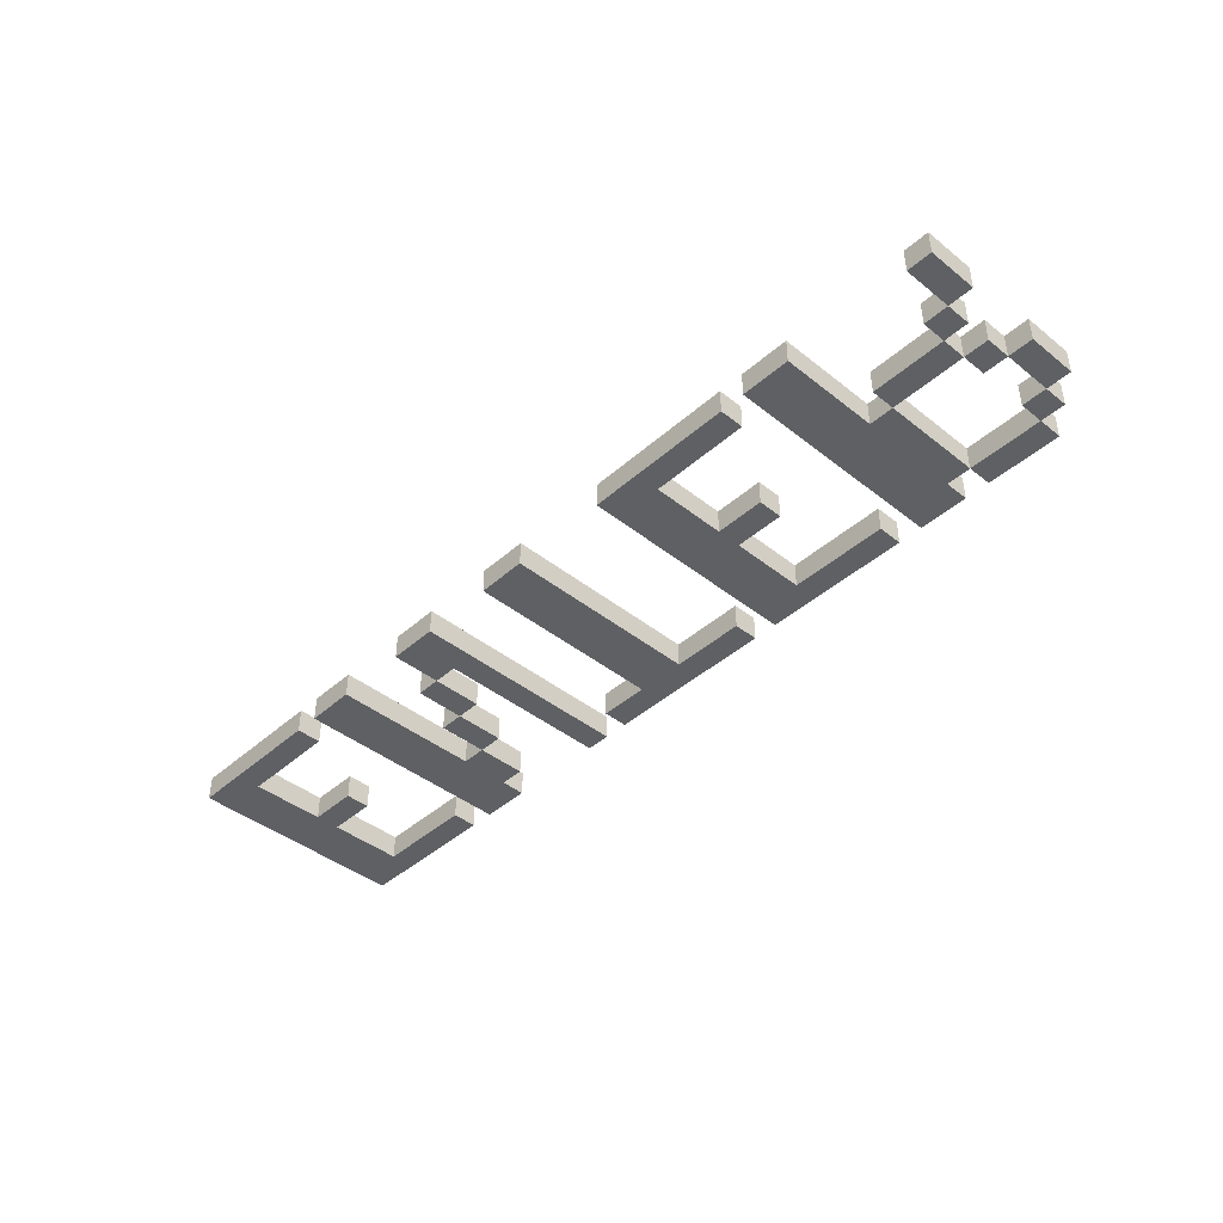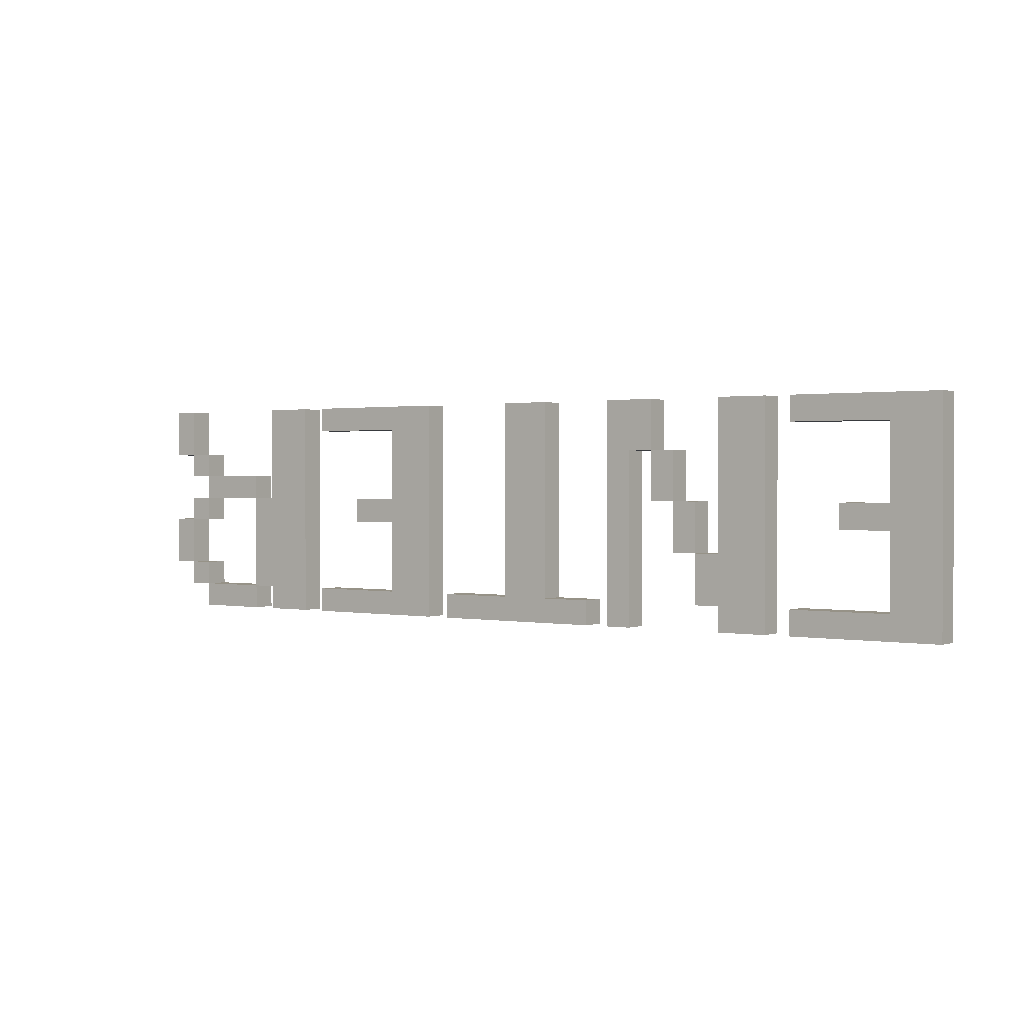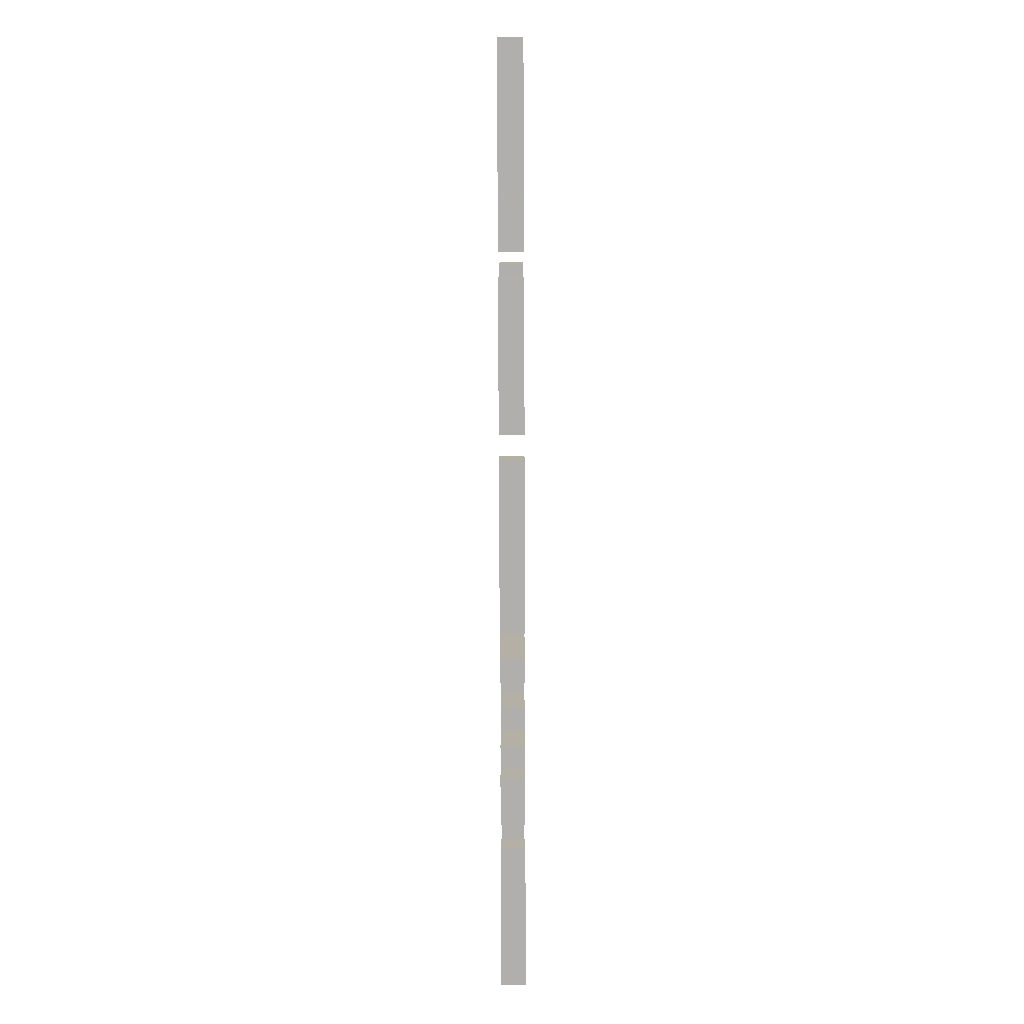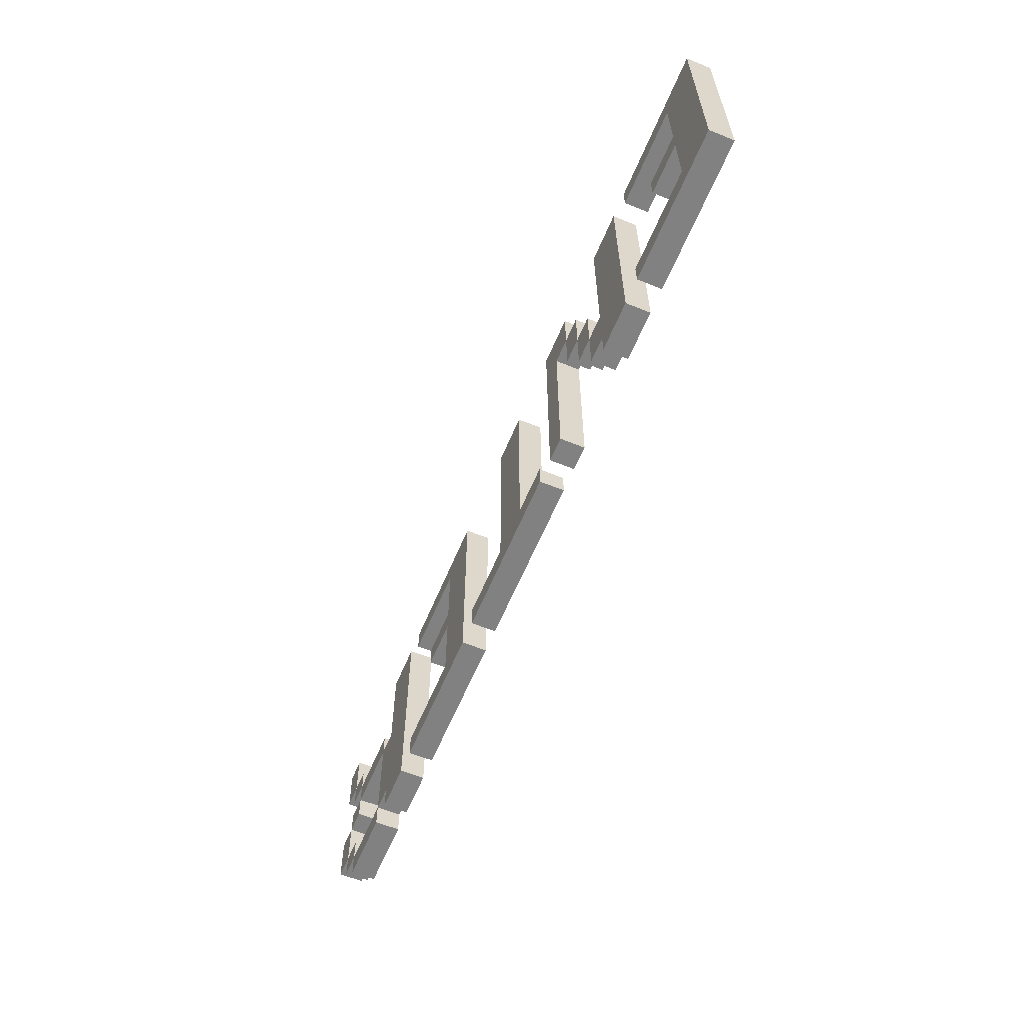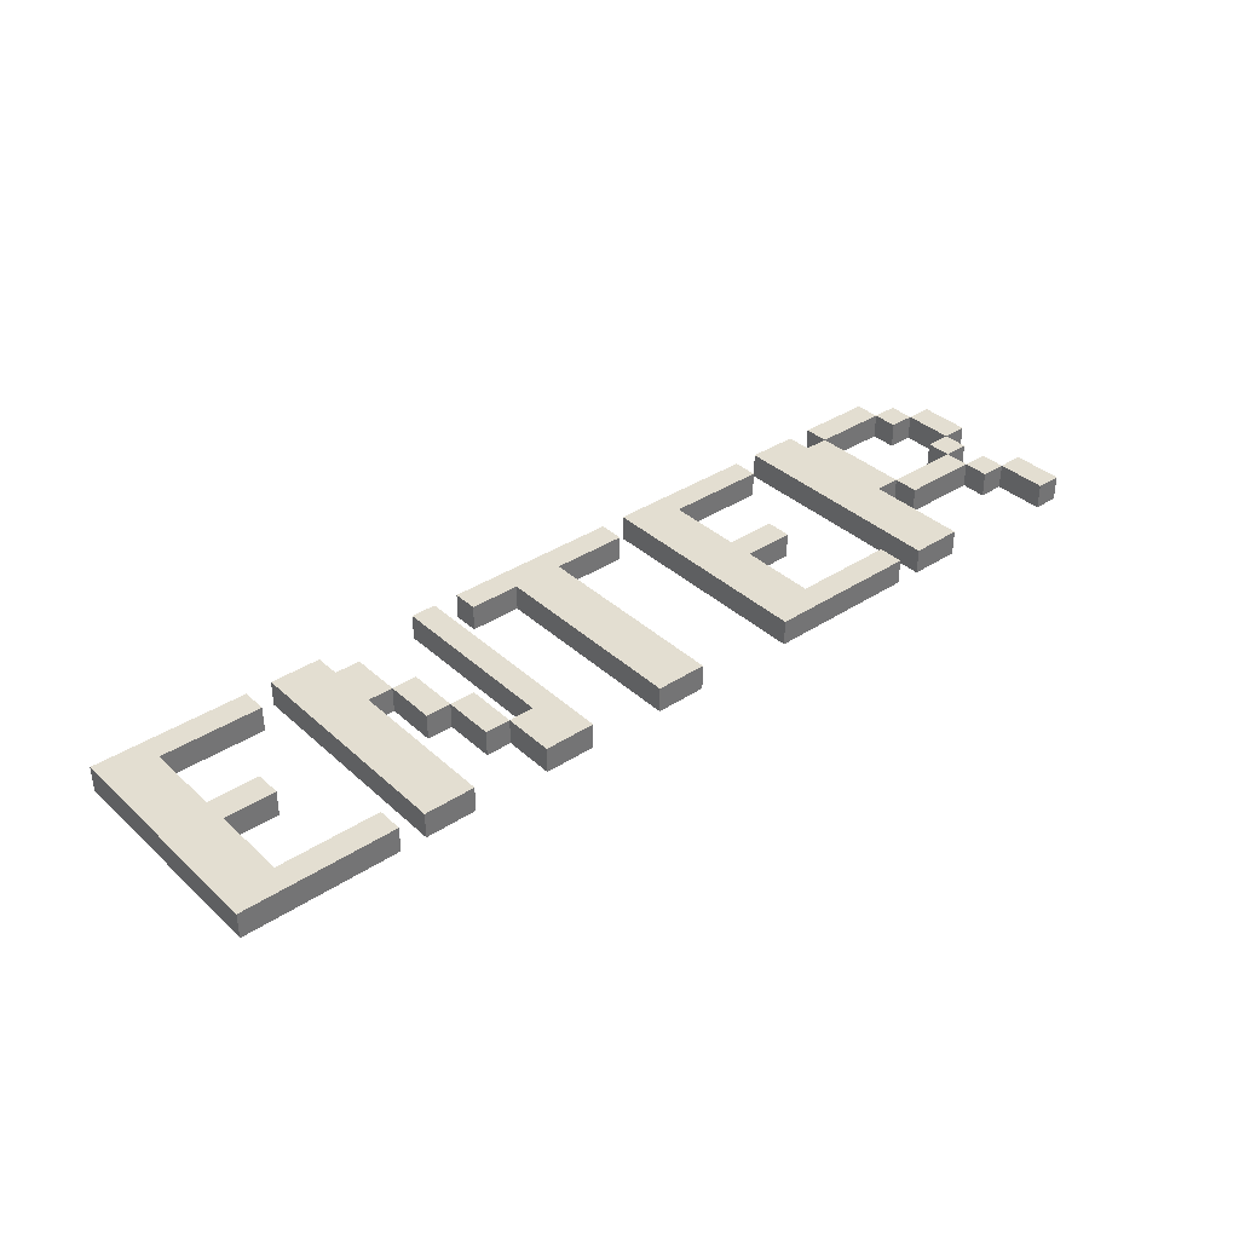
<metadata>
{"format":"obj","ext":"obj","renderer":"f3d","projection":"perspective","resolution":1024,"background":"white","views":[{"elev":-42.4,"azim":46.5,"up":"+Y"},{"elev":1.0,"azim":-144.7,"up":"+Z"},{"elev":-78.2,"azim":90.2,"up":"+Z"},{"elev":-60.5,"azim":-112.5,"up":"+Z"},{"elev":36.2,"azim":-40.4,"up":"+Y"}]}
</metadata>
<code>
g enter
v -18 0 3
v -18 0 -6
v -18 1 3
v -18 1 -6
v -11 0 3
v -11 0 -6
v -11 1 3
v -11 1 -6
v -8 0 -1
v -8 0 -3
v -8 1 -1
v -8 1 -3
v -7 0 1
v -7 0 -1
v -7 1 1
v -7 1 -1
v -6 0 3
v -6 0 1
v -6 1 3
v -6 1 1
v -5 0 1
v -5 0 -6
v -5 1 1
v -5 1 -6
v -3 0 -5
v -3 0 -6
v -3 1 -5
v -3 1 -6
v -1 0 3
v -1 0 -5
v -1 1 3
v -1 1 -5
v 5 0 3
v 5 0 -6
v 5 1 3
v 5 1 -6
v 12 0 3
v 12 0 -6
v 12 1 3
v 12 1 -6
v 15 0 -0
v 15 0 -1
v 15 0 -5
v 15 0 -6
v 15 1 -0
v 15 1 -1
v 15 1 -5
v 15 1 -6
v 18 0 1
v 18 0 -0
v 18 0 -1
v 18 0 -2
v 18 0 -4
v 18 0 -5
v 18 1 1
v 18 1 -0
v 18 1 -1
v 18 1 -2
v 18 1 -4
v 18 1 -5
v 19 0 3
v 19 0 1
v 19 0 -2
v 19 0 -4
v 19 1 3
v 19 1 1
v 19 1 -2
v 19 1 -4
v -16 0 2
v -16 0 -1
v -16 0 -2
v -16 0 -5
v -16 1 2
v -16 1 -1
v -16 1 -2
v -16 1 -5
v -14 0 -1
v -14 0 -2
v -14 1 -1
v -14 1 -2
v -12 0 3
v -12 0 2
v -12 0 -5
v -12 0 -6
v -12 1 3
v -12 1 2
v -12 1 -5
v -12 1 -6
v -9 0 3
v -9 0 -3
v -9 0 -5
v -9 0 -6
v -9 1 3
v -9 1 -3
v -9 1 -5
v -9 1 -6
v -8 0 -3
v -8 0 -5
v -8 1 -3
v -8 1 -5
v -7 0 -1
v -7 0 -3
v -7 1 -1
v -7 1 -3
v -6 0 1
v -6 0 -1
v -6 1 1
v -6 1 -1
v -4 0 3
v -4 0 -6
v -4 1 3
v -4 1 -6
v 1 0 3
v 1 0 -5
v 1 1 3
v 1 1 -5
v 4 0 -5
v 4 0 -6
v 4 1 -5
v 4 1 -6
v 7 0 2
v 7 0 -1
v 7 0 -2
v 7 0 -5
v 7 1 2
v 7 1 -1
v 7 1 -2
v 7 1 -5
v 9 0 -1
v 9 0 -2
v 9 1 -1
v 9 1 -2
v 11 0 3
v 11 0 2
v 11 0 -5
v 11 0 -6
v 11 1 3
v 11 1 2
v 11 1 -5
v 11 1 -6
v 14 0 3
v 14 0 -1
v 14 0 -5
v 14 0 -6
v 14 1 3
v 14 1 -1
v 14 1 -5
v 14 1 -6
v 15 0 -1
v 15 0 -5
v 15 1 -1
v 15 1 -5
v 18 0 -0
v 18 0 -1
v 18 0 -5
v 18 0 -6
v 18 1 -0
v 18 1 -1
v 18 1 -5
v 18 1 -6
v 19 0 1
v 19 0 -0
v 19 0 -1
v 19 0 -2
v 19 0 -4
v 19 0 -5
v 19 1 1
v 19 1 -0
v 19 1 -1
v 19 1 -2
v 19 1 -4
v 19 1 -5
v 20 0 3
v 20 0 1
v 20 0 -2
v 20 0 -4
v 20 1 3
v 20 1 1
v 20 1 -2
v 20 1 -4
v -18 0 3
v -18 1 3
v -12 0 3
v -12 1 3
v -11 0 3
v -11 1 3
v -9 0 3
v -9 1 3
v -6 0 3
v -6 1 3
v -4 0 3
v -4 1 3
v -1 0 3
v -1 1 3
v 1 0 3
v 1 1 3
v 5 0 3
v 5 1 3
v 11 0 3
v 11 1 3
v 12 0 3
v 12 1 3
v 14 0 3
v 14 1 3
v 19 0 3
v 19 1 3
v 20 0 3
v 20 1 3
v -7 0 1
v -7 1 1
v -6 0 1
v -6 1 1
v 18 0 1
v 18 1 1
v 19 0 1
v 19 1 1
v 15 0 -0
v 15 1 -0
v 18 0 -0
v 18 1 -0
v -16 0 -1
v -16 1 -1
v -14 0 -1
v -14 1 -1
v -8 0 -1
v -8 1 -1
v -7 0 -1
v -7 1 -1
v 7 0 -1
v 7 1 -1
v 9 0 -1
v 9 1 -1
v 14 0 -1
v 14 1 -1
v 15 0 -1
v 15 1 -1
v 18 0 -1
v 18 1 -1
v 19 0 -1
v 19 1 -1
v 19 0 -2
v 19 1 -2
v 20 0 -2
v 20 1 -2
v -9 0 -3
v -9 1 -3
v -8 0 -3
v -8 1 -3
v 18 0 -4
v 18 1 -4
v 19 0 -4
v 19 1 -4
v -16 0 -5
v -16 1 -5
v -12 0 -5
v -12 1 -5
v -3 0 -5
v -3 1 -5
v -1 0 -5
v -1 1 -5
v 1 0 -5
v 1 1 -5
v 4 0 -5
v 4 1 -5
v 7 0 -5
v 7 1 -5
v 11 0 -5
v 11 1 -5
v 15 0 -5
v 15 1 -5
v 18 0 -5
v 18 1 -5
v -16 0 2
v -16 1 2
v -12 0 2
v -12 1 2
v 7 0 2
v 7 1 2
v 11 0 2
v 11 1 2
v -6 0 1
v -6 1 1
v -5 0 1
v -5 1 1
v 19 0 1
v 19 1 1
v 20 0 1
v 20 1 1
v 18 0 -0
v 18 1 -0
v 19 0 -0
v 19 1 -0
v -7 0 -1
v -7 1 -1
v -6 0 -1
v -6 1 -1
v 15 0 -1
v 15 1 -1
v 18 0 -1
v 18 1 -1
v -16 0 -2
v -16 1 -2
v -14 0 -2
v -14 1 -2
v 7 0 -2
v 7 1 -2
v 9 0 -2
v 9 1 -2
v 18 0 -2
v 18 1 -2
v 19 0 -2
v 19 1 -2
v -8 0 -3
v -8 1 -3
v -7 0 -3
v -7 1 -3
v 19 0 -4
v 19 1 -4
v 20 0 -4
v 20 1 -4
v -9 0 -5
v -9 1 -5
v -8 0 -5
v -8 1 -5
v 14 0 -5
v 14 1 -5
v 15 0 -5
v 15 1 -5
v 18 0 -5
v 18 1 -5
v 19 0 -5
v 19 1 -5
v -18 0 -6
v -18 1 -6
v -12 0 -6
v -12 1 -6
v -11 0 -6
v -11 1 -6
v -9 0 -6
v -9 1 -6
v -5 0 -6
v -5 1 -6
v -4 0 -6
v -4 1 -6
v -3 0 -6
v -3 1 -6
v 4 0 -6
v 4 1 -6
v 5 0 -6
v 5 1 -6
v 11 0 -6
v 11 1 -6
v 12 0 -6
v 12 1 -6
v 14 0 -6
v 14 1 -6
v 15 0 -6
v 15 1 -6
v 18 0 -6
v 18 1 -6
v -18 0 3
v -12 0 3
v -11 0 3
v -9 0 3
v -6 0 3
v -4 0 3
v -1 0 3
v 1 0 3
v 5 0 3
v 11 0 3
v 12 0 3
v 14 0 3
v 19 0 3
v 20 0 3
v -16 0 2
v -12 0 2
v 7 0 2
v 11 0 2
v -7 0 1
v -6 0 1
v -5 0 1
v 18 0 1
v 19 0 1
v 20 0 1
v 15 0 -0
v 18 0 -0
v 19 0 -0
v -16 0 -1
v -14 0 -1
v -8 0 -1
v -7 0 -1
v -6 0 -1
v 7 0 -1
v 9 0 -1
v 14 0 -1
v 15 0 -1
v 18 0 -1
v 19 0 -1
v -16 0 -2
v -14 0 -2
v 7 0 -2
v 9 0 -2
v 18 0 -2
v 19 0 -2
v 20 0 -2
v -9 0 -3
v -8 0 -3
v -7 0 -3
v 18 0 -4
v 19 0 -4
v 20 0 -4
v -16 0 -5
v -12 0 -5
v -9 0 -5
v -8 0 -5
v -3 0 -5
v -1 0 -5
v 1 0 -5
v 4 0 -5
v 7 0 -5
v 11 0 -5
v 14 0 -5
v 15 0 -5
v 18 0 -5
v 19 0 -5
v -18 0 -6
v -12 0 -6
v -11 0 -6
v -9 0 -6
v -5 0 -6
v -4 0 -6
v -3 0 -6
v 4 0 -6
v 5 0 -6
v 11 0 -6
v 12 0 -6
v 14 0 -6
v 15 0 -6
v 18 0 -6
v -18 1 3
v -12 1 3
v -11 1 3
v -9 1 3
v -6 1 3
v -4 1 3
v -1 1 3
v 1 1 3
v 5 1 3
v 11 1 3
v 12 1 3
v 14 1 3
v 19 1 3
v 20 1 3
v -16 1 2
v -12 1 2
v 7 1 2
v 11 1 2
v -7 1 1
v -6 1 1
v -5 1 1
v 18 1 1
v 19 1 1
v 20 1 1
v 15 1 -0
v 18 1 -0
v 19 1 -0
v -16 1 -1
v -14 1 -1
v -8 1 -1
v -7 1 -1
v -6 1 -1
v 7 1 -1
v 9 1 -1
v 14 1 -1
v 15 1 -1
v 18 1 -1
v 19 1 -1
v -16 1 -2
v -14 1 -2
v 7 1 -2
v 9 1 -2
v 18 1 -2
v 19 1 -2
v 20 1 -2
v -9 1 -3
v -8 1 -3
v -7 1 -3
v 18 1 -4
v 19 1 -4
v 20 1 -4
v -16 1 -5
v -12 1 -5
v -9 1 -5
v -8 1 -5
v -3 1 -5
v -1 1 -5
v 1 1 -5
v 4 1 -5
v 7 1 -5
v 11 1 -5
v 14 1 -5
v 15 1 -5
v 18 1 -5
v 19 1 -5
v -18 1 -6
v -12 1 -6
v -11 1 -6
v -9 1 -6
v -5 1 -6
v -4 1 -6
v -3 1 -6
v 4 1 -6
v 5 1 -6
v 11 1 -6
v 12 1 -6
v 14 1 -6
v 15 1 -6
v 18 1 -6
f 3 2 1
f 4 2 3
f 7 6 5
f 8 6 7
f 11 10 9
f 12 10 11
f 15 14 13
f 16 14 15
f 19 18 17
f 20 18 19
f 23 22 21
f 24 22 23
f 27 26 25
f 28 26 27
f 31 30 29
f 32 30 31
f 35 34 33
f 36 34 35
f 39 38 37
f 40 38 39
f 45 42 41
f 46 42 45
f 47 44 43
f 48 44 47
f 55 50 49
f 56 50 55
f 57 52 51
f 58 52 57
f 59 54 53
f 60 54 59
f 65 62 61
f 66 62 65
f 67 64 63
f 68 64 67
f 69 70 73
f 73 70 74
f 71 72 75
f 75 72 76
f 77 78 79
f 79 78 80
f 81 82 85
f 85 82 86
f 83 84 87
f 87 84 88
f 89 90 93
f 93 90 94
f 91 92 95
f 95 92 96
f 97 98 99
f 99 98 100
f 101 102 103
f 103 102 104
f 105 106 107
f 107 106 108
f 109 110 111
f 111 110 112
f 113 114 115
f 115 114 116
f 117 118 119
f 119 118 120
f 121 122 125
f 125 122 126
f 123 124 127
f 127 124 128
f 129 130 131
f 131 130 132
f 133 134 137
f 137 134 138
f 135 136 139
f 139 136 140
f 141 142 145
f 145 142 146
f 143 144 147
f 147 144 148
f 149 150 151
f 151 150 152
f 153 154 157
f 157 154 158
f 155 156 159
f 159 156 160
f 161 162 167
f 167 162 168
f 163 164 169
f 169 164 170
f 165 166 171
f 171 166 172
f 173 174 177
f 177 174 178
f 175 176 179
f 179 176 180
f 183 182 181
f 184 182 183
f 187 186 185
f 188 186 187
f 191 190 189
f 192 190 191
f 195 194 193
f 196 194 195
f 199 198 197
f 200 198 199
f 203 202 201
f 204 202 203
f 207 206 205
f 208 206 207
f 211 210 209
f 212 210 211
f 215 214 213
f 216 214 215
f 219 218 217
f 220 218 219
f 223 222 221
f 224 222 223
f 227 226 225
f 228 226 227
f 231 230 229
f 232 230 231
f 235 234 233
f 236 234 235
f 239 238 237
f 240 238 239
f 243 242 241
f 244 242 243
f 247 246 245
f 248 246 247
f 251 250 249
f 252 250 251
f 255 254 253
f 256 254 255
f 259 258 257
f 260 258 259
f 263 262 261
f 264 262 263
f 267 266 265
f 268 266 267
f 271 270 269
f 272 270 271
f 273 274 275
f 275 274 276
f 277 278 279
f 279 278 280
f 281 282 283
f 283 282 284
f 285 286 287
f 287 286 288
f 289 290 291
f 291 290 292
f 293 294 295
f 295 294 296
f 297 298 299
f 299 298 300
f 301 302 303
f 303 302 304
f 305 306 307
f 307 306 308
f 309 310 311
f 311 310 312
f 313 314 315
f 315 314 316
f 317 318 319
f 319 318 320
f 321 322 323
f 323 322 324
f 325 326 327
f 327 326 328
f 329 330 331
f 331 330 332
f 333 334 335
f 335 334 336
f 337 338 339
f 339 338 340
f 341 342 343
f 343 342 344
f 345 346 347
f 347 346 348
f 349 350 351
f 351 350 352
f 353 354 355
f 355 354 356
f 357 358 359
f 359 358 360
f 375 362 361
f 376 362 375
f 377 370 369
f 378 370 377
f 380 366 365
f 381 366 380
f 383 374 373
f 384 374 383
f 386 383 382
f 387 383 386
f 388 375 361
f 391 380 379
f 392 380 391
f 393 377 369
f 395 372 371
f 396 386 385
f 397 386 396
f 399 389 388
f 399 388 361
f 400 389 399
f 401 394 393
f 401 393 369
f 402 394 401
f 403 398 397
f 404 398 403
f 406 364 363
f 407 391 390
f 408 391 407
f 410 405 404
f 411 405 410
f 412 399 361
f 414 407 406
f 414 406 363
f 415 407 414
f 417 368 367
f 418 368 417
f 420 401 369
f 422 396 395
f 422 395 371
f 423 396 422
f 424 410 409
f 425 410 424
f 426 413 412
f 426 412 361
f 427 413 426
f 428 414 363
f 429 414 428
f 430 366 381
f 431 366 430
f 432 419 418
f 432 417 416
f 432 418 417
f 433 419 432
f 434 421 420
f 434 420 369
f 435 421 434
f 436 422 371
f 437 422 436
f 438 424 423
f 439 424 438
f 440 441 454
f 454 441 455
f 448 449 456
f 456 449 457
f 444 445 459
f 459 445 460
f 452 453 462
f 462 453 463
f 461 462 465
f 465 462 466
f 440 454 467
f 458 459 470
f 470 459 471
f 448 456 472
f 450 451 474
f 464 465 475
f 475 465 476
f 467 468 478
f 440 467 478
f 478 468 479
f 472 473 480
f 448 472 480
f 480 473 481
f 476 477 482
f 482 477 483
f 442 443 485
f 469 470 486
f 486 470 487
f 483 484 489
f 489 484 490
f 440 478 491
f 485 486 493
f 442 485 493
f 493 486 494
f 446 447 496
f 496 447 497
f 448 480 499
f 474 475 501
f 450 474 501
f 501 475 502
f 488 489 503
f 503 489 504
f 491 492 505
f 440 491 505
f 505 492 506
f 442 493 507
f 507 493 508
f 460 445 509
f 509 445 510
f 497 498 511
f 495 496 511
f 496 497 511
f 511 498 512
f 499 500 513
f 448 499 513
f 513 500 514
f 450 501 515
f 515 501 516
f 502 503 517
f 517 503 518

</code>
